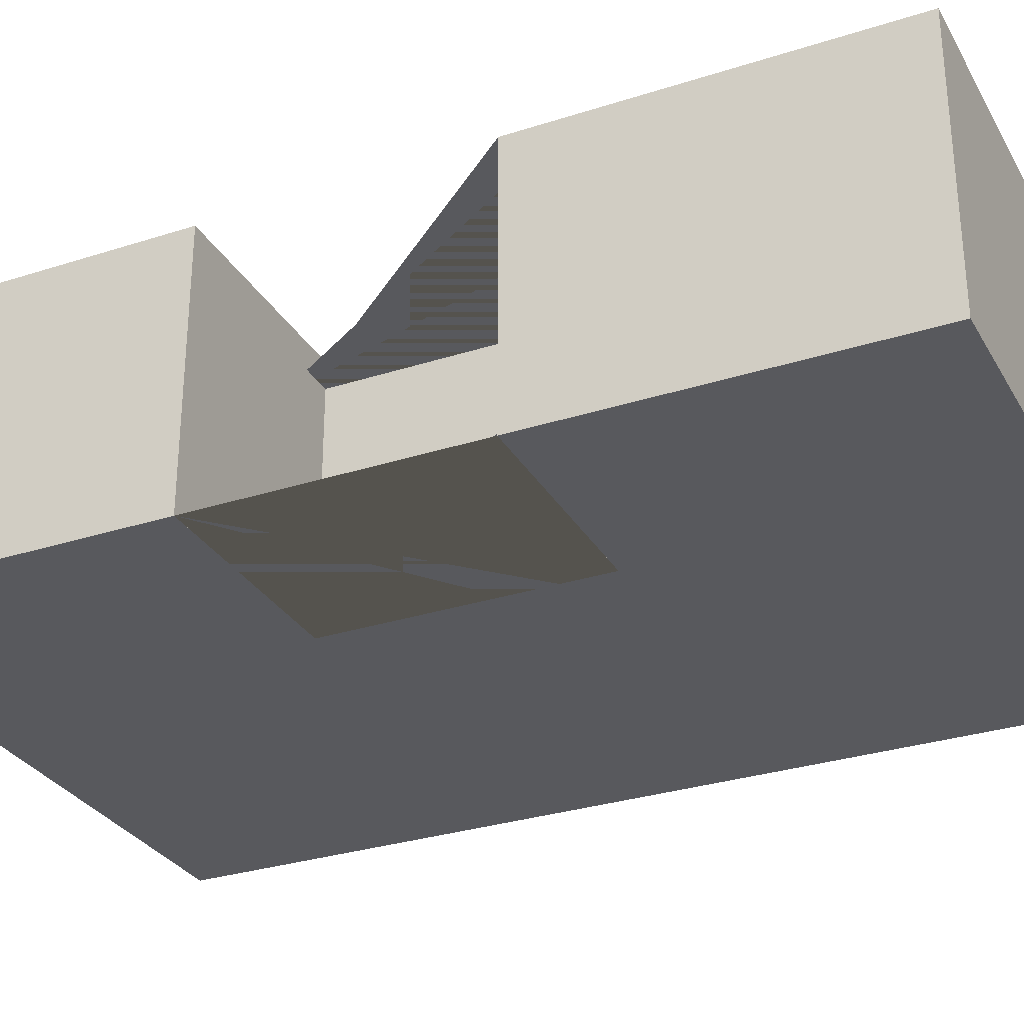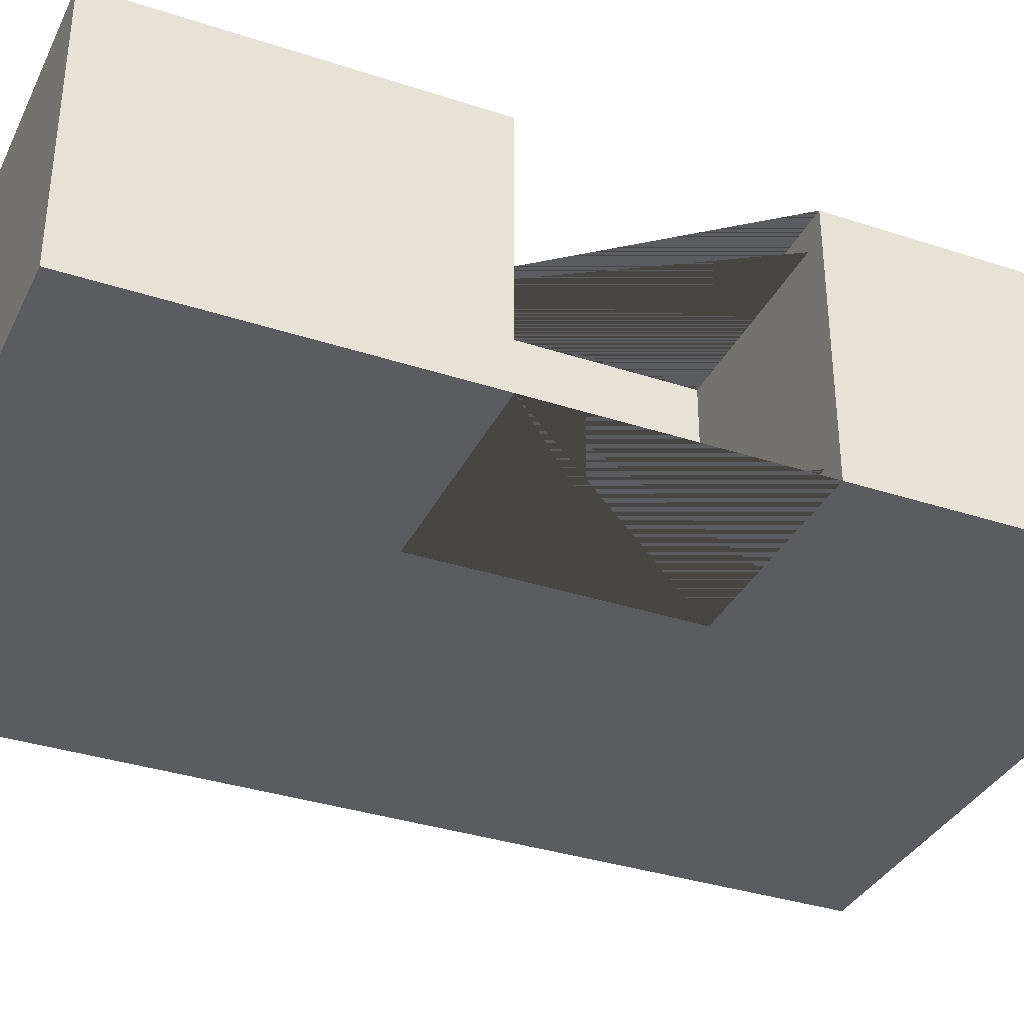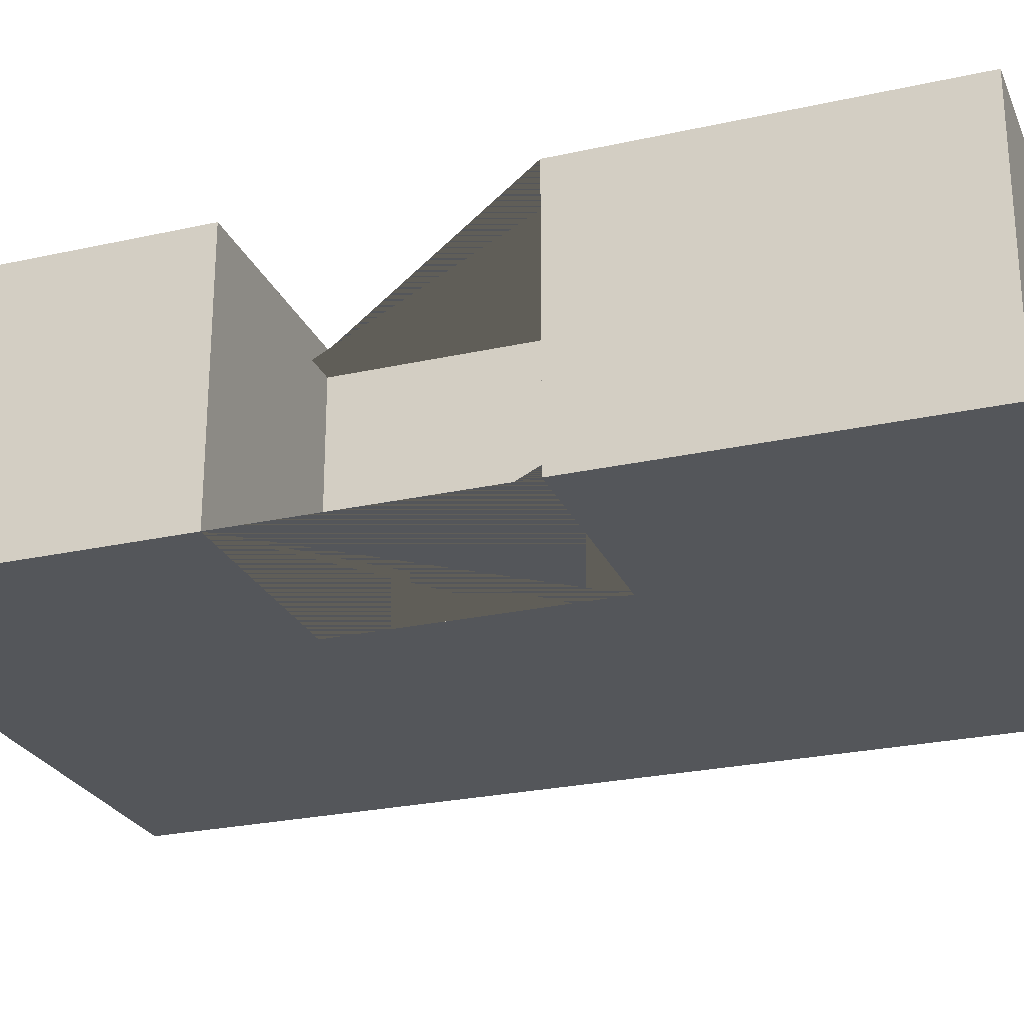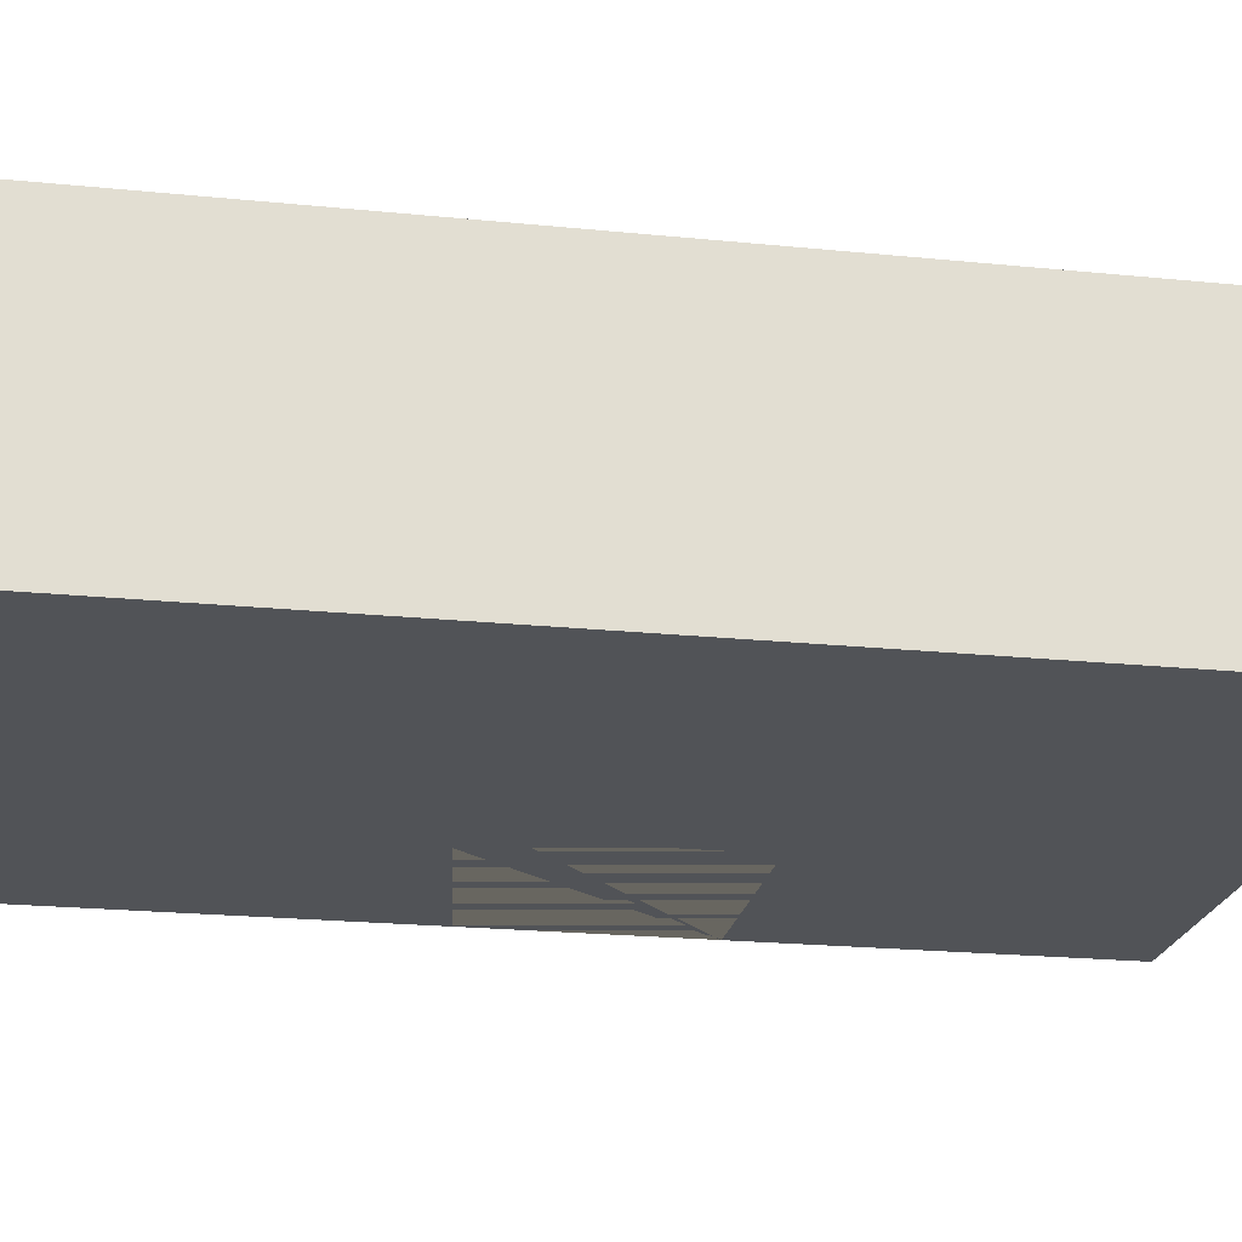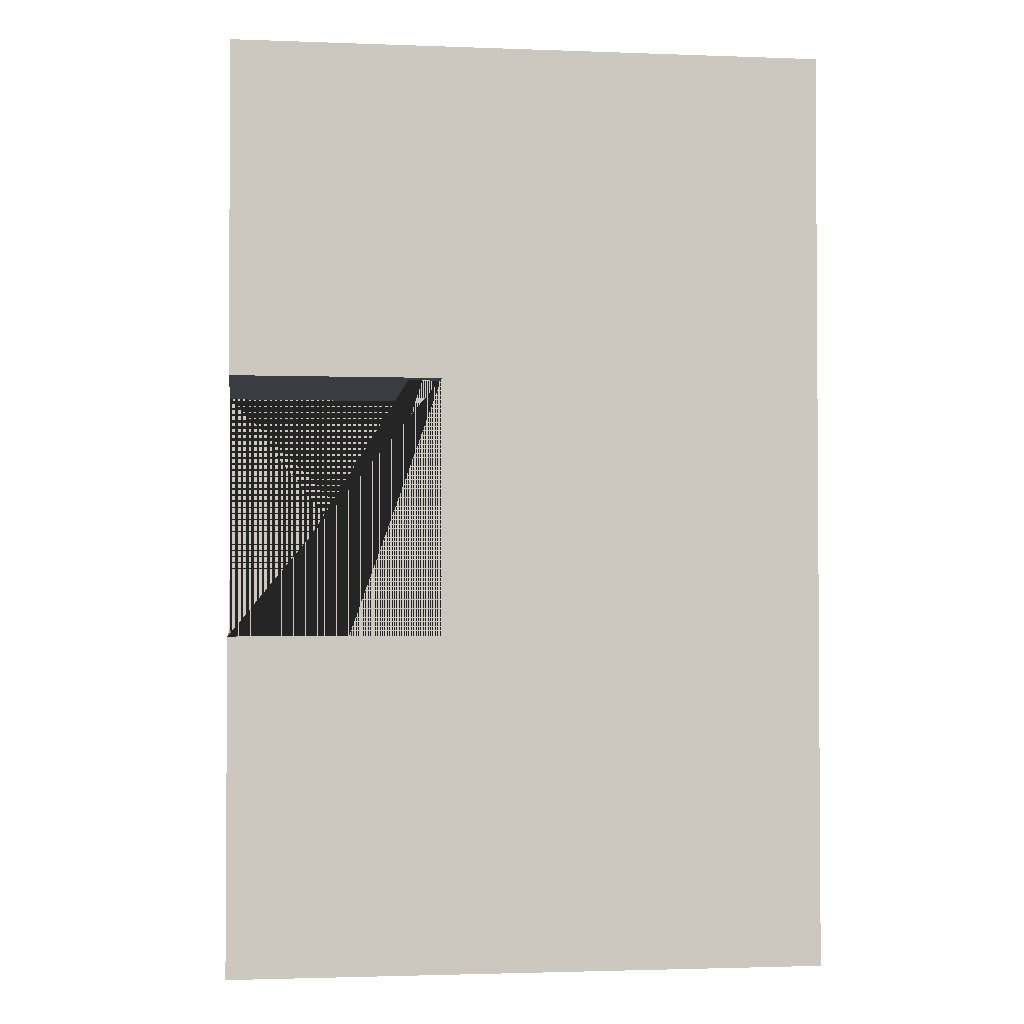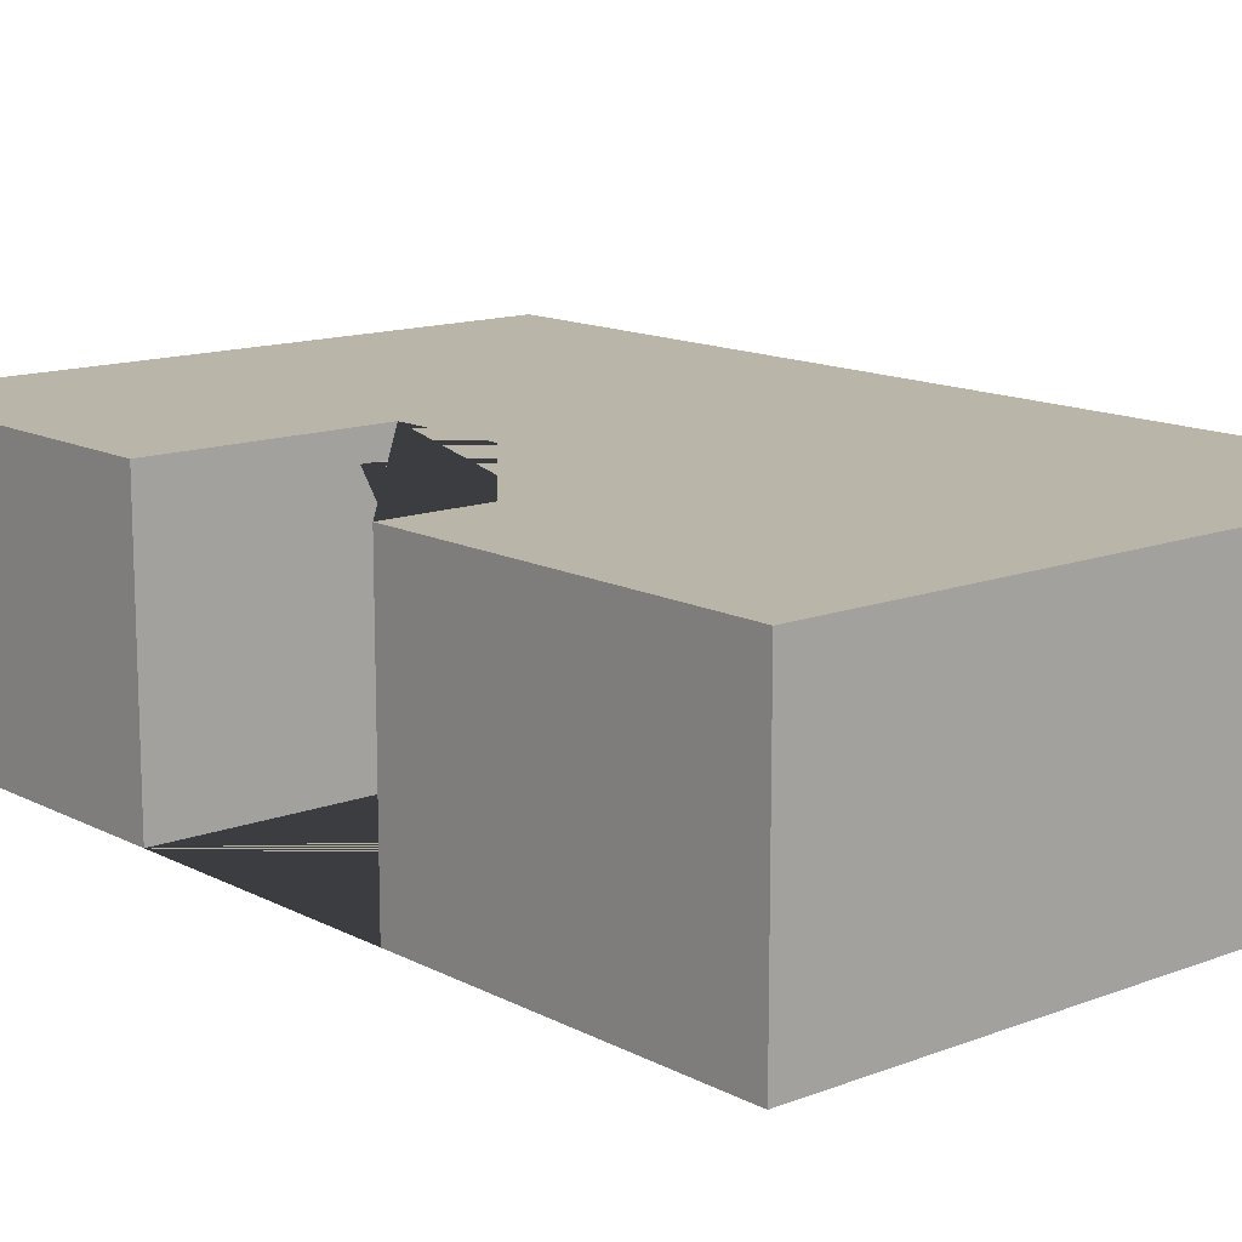
<metadata>
{"format":"obj","ext":"obj","renderer":"f3d","projection":"perspective","resolution":1024,"background":"white","views":[{"elev":-30.2,"azim":-64.9,"up":"+Z"},{"elev":-35.1,"azim":-113.6,"up":"+Z"},{"elev":-25.5,"azim":-70.3,"up":"+Z"},{"elev":-22.0,"azim":80.0,"up":"+Z"},{"elev":-2.2,"azim":-7.4,"up":"+Y"},{"elev":13.5,"azim":-40.7,"up":"+Z"}]}
</metadata>
<code>
v -1 3.5 -2
v -1 -3.5 -2
v -1.5 -3.5 -2
v -1.5 -3 -2
v -5.5 -3 -2
v -5.5 -8.5 -2
v -1.5 -8.5 -2
v -1.5 -8 -2
v -1 -8 -2
v -1 -8.5 -2
v 5 -8.5 -2
v 5 -8 -2
v 5.5 -8 -2
v 5.5 -3 -2
v 5 -3 -2
v 5 -2.5 -2
v 5.5 -2.5 -2
v 5.5 2.5 -2
v 5 2.5 -2
v 5 3 -2
v 5.5 3 -2
v 5.5 8 -2
v 5 8 -2
v 5 8.5 -2
v -1 8.5 -2
v -1 8 -2
v -1.5 8 -2
v -1.5 8.5 -2
v -5.5 8.5 -2
v -5.5 3 -2
v -1.5 3 -2
v -1.5 3.5 -2
v -1 3.5 2
v -1 -3.5 2
v -1.5 -3.5 2
v -1.5 -3 2
v -5.5 -3 2
v -5.5 -8.5 2
v -1.5 -8.5 2
v -1.5 -8 2
v -1 -8 2
v -1 -8.5 2
v 5 -8.5 2
v 5 -8 2
v 5.5 -8 2
v 5.5 -3 2
v 5 -3 2
v 5 -2.5 2
v 5.5 -2.5 2
v 5.5 2.5 2
v 5 2.5 2
v 5 3 2
v 5.5 3 2
v 5.5 8 2
v 5 8 2
v 5 8.5 2
v -1 8.5 2
v -1 8 2
v -1.5 8 2
v -1.5 8.5 2
v -5.5 8.5 2
v -5.5 3 2
v -1.5 3 2
v -1.5 3.5 2
v -1.5 2.5 -2.5
v -1.5 -2.5 -2.5
v -5.6 -2.5 -2.5
v -5.6 -9 -2.5
v 6 -9 -2.5
v 6 9 -2.5
v -5.6 9 -2.5
v -5.6 2.5 -2.5
v -1.5 2.5 2.5
v -1.5 -2.5 2.5
v -5.6 -2.5 2.5
v -5.6 -9 2.5
v 6 -9 2.5
v 6 9 2.5
v -5.6 9 2.5
v -5.6 2.5 2.5
o Walls
f 1 2 3 4 5 6 7 8 9 10 11 12 13 14 15 16 17 18 19 20 21 22 23 24 25 26 27 28 29 30 31 32
f 64 63 62 61 60 59 58 57 56 55 54 53 52 51 50 49 48 47 46 45 44 43 42 41 40 39 38 37 36 35 34 33
f 2 1 33 34
f 3 2 34 35
f 4 3 35 36
f 5 4 36 37
f 6 5 37 38
f 7 6 38 39
f 8 7 39 40
f 9 8 40 41
f 10 9 41 42
f 11 10 42 43
f 12 11 43 44
f 13 12 44 45
f 14 13 45 46
f 15 14 46 47
f 16 15 47 48
f 17 16 48 49
f 18 17 49 50
f 19 18 50 51
f 20 19 51 52
f 21 20 52 53
f 22 21 53 54
f 23 22 54 55
f 24 23 55 56
f 25 24 56 57
f 26 25 57 58
f 27 26 58 59
f 28 27 59 60
f 29 28 60 61
f 30 29 61 62
f 31 30 62 63
f 32 31 63 64
f 1 32 64 33
f 72 71 70 69 68 67 66 65
f 73 74 75 76 77 78 79 80
f 65 66 74 73
f 66 67 75 74
f 67 68 76 75
f 68 69 77 76
f 69 70 78 77
f 70 71 79 78
f 71 72 80 79
f 72 65 73 80

</code>
